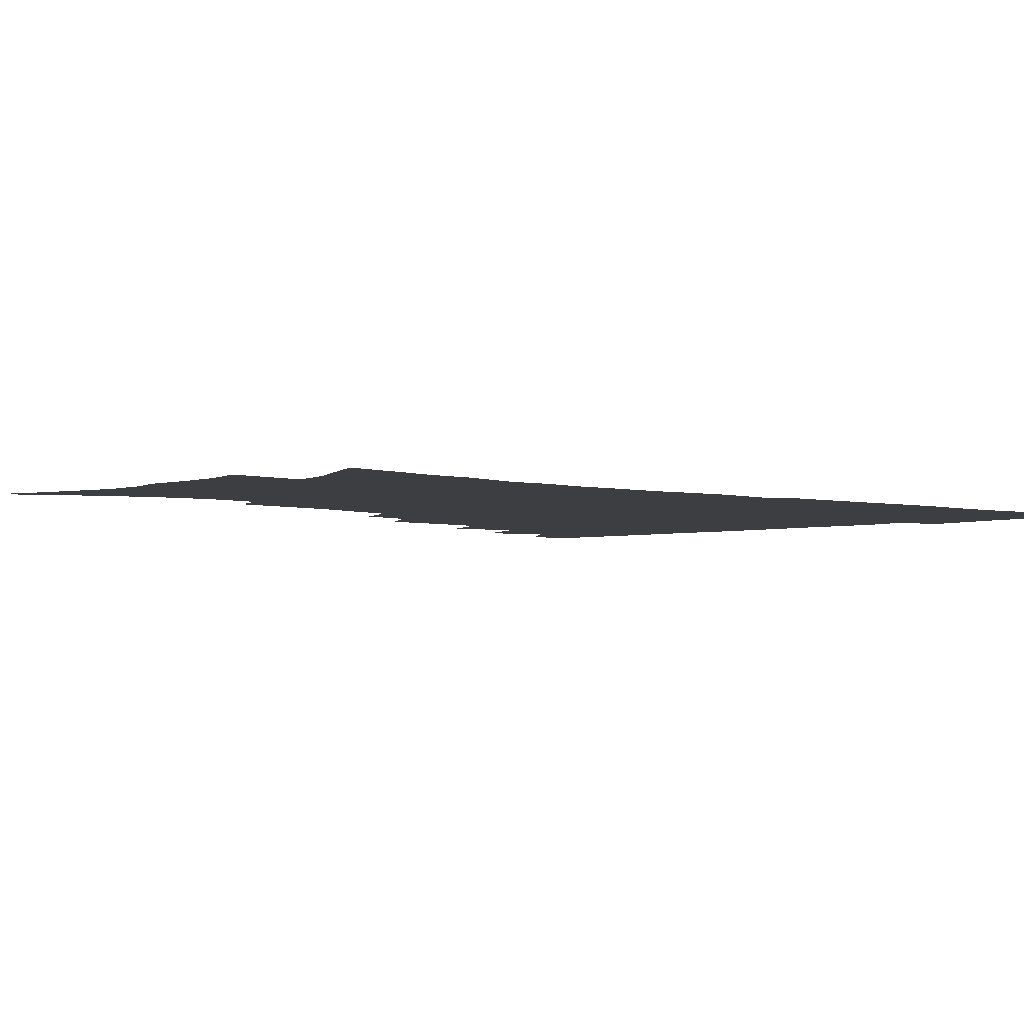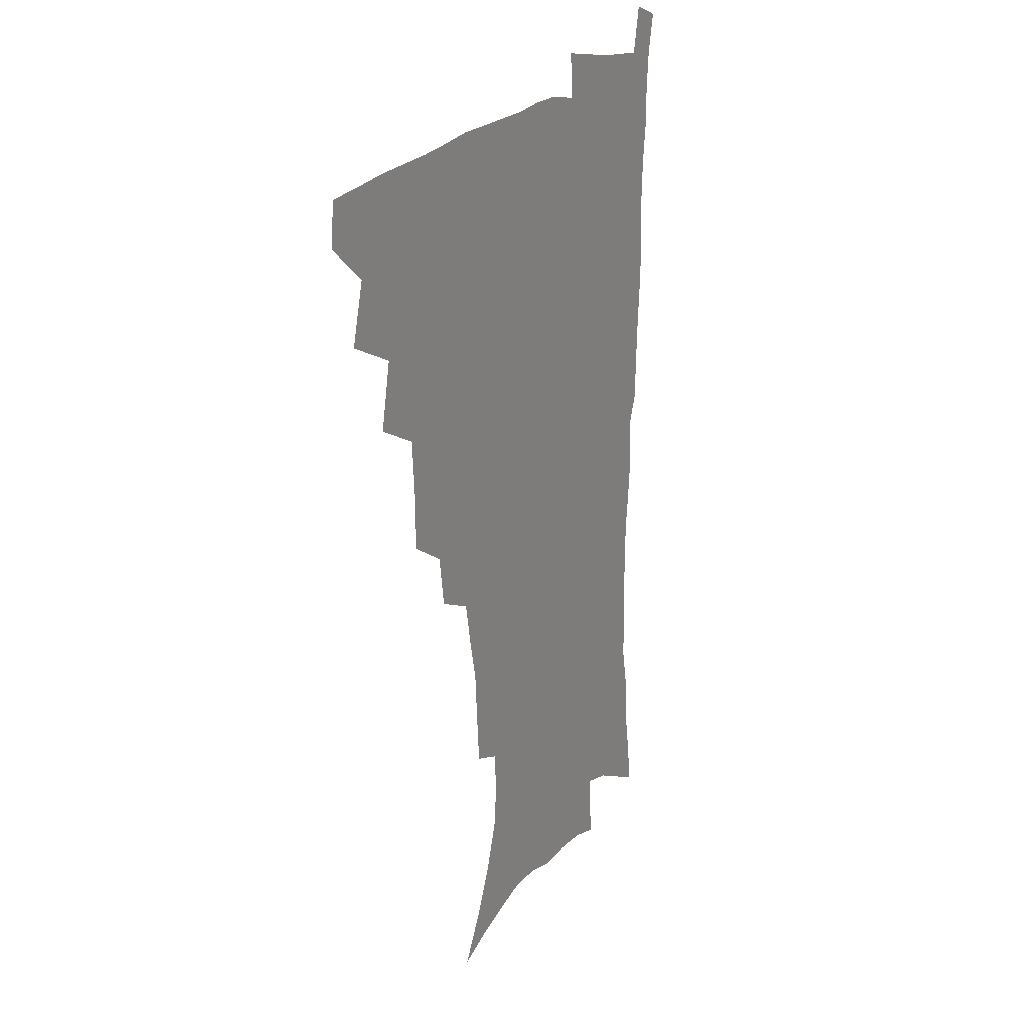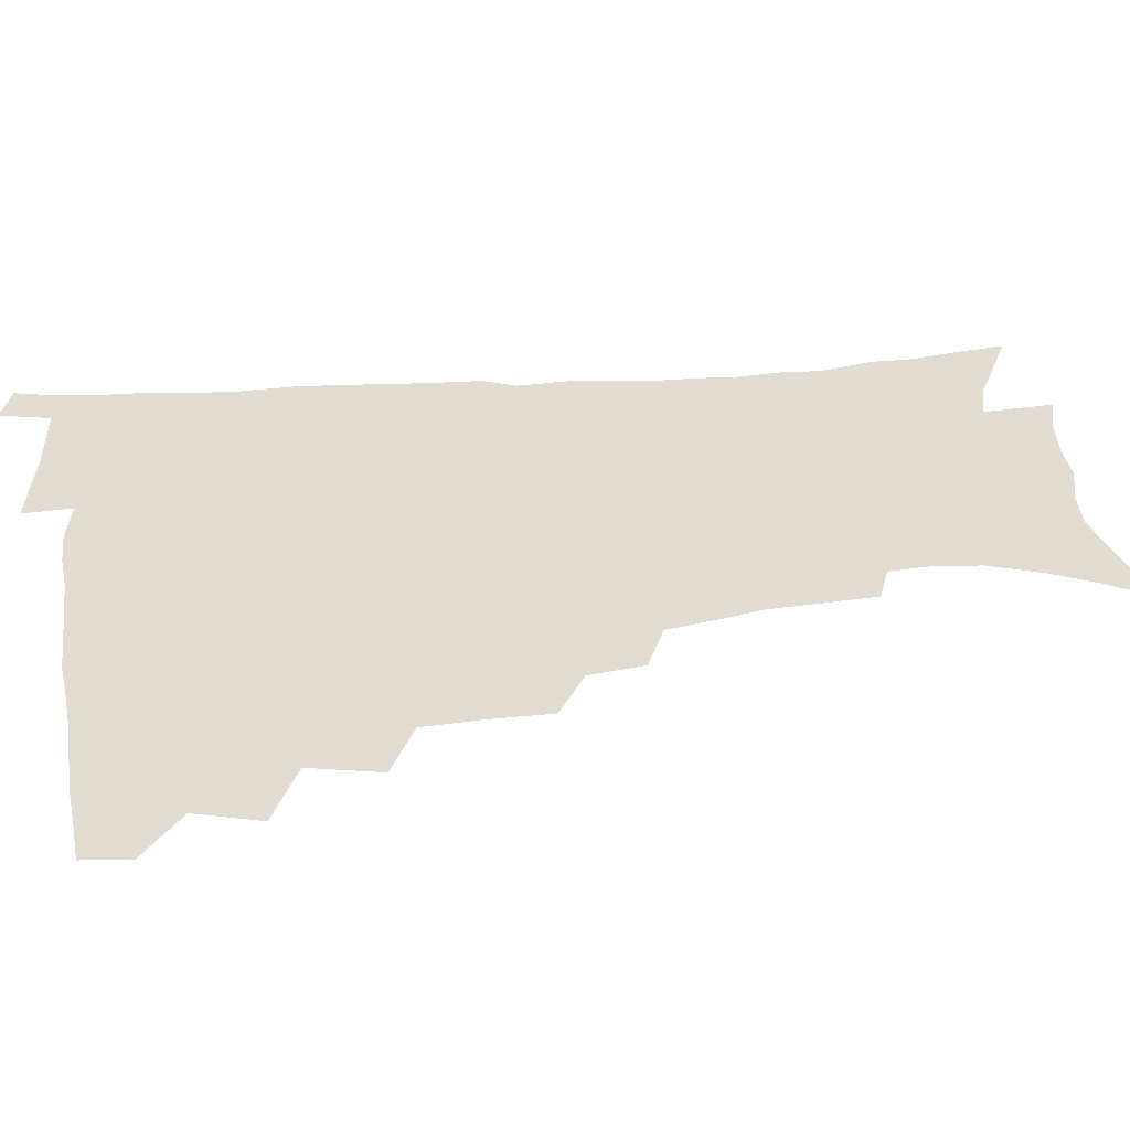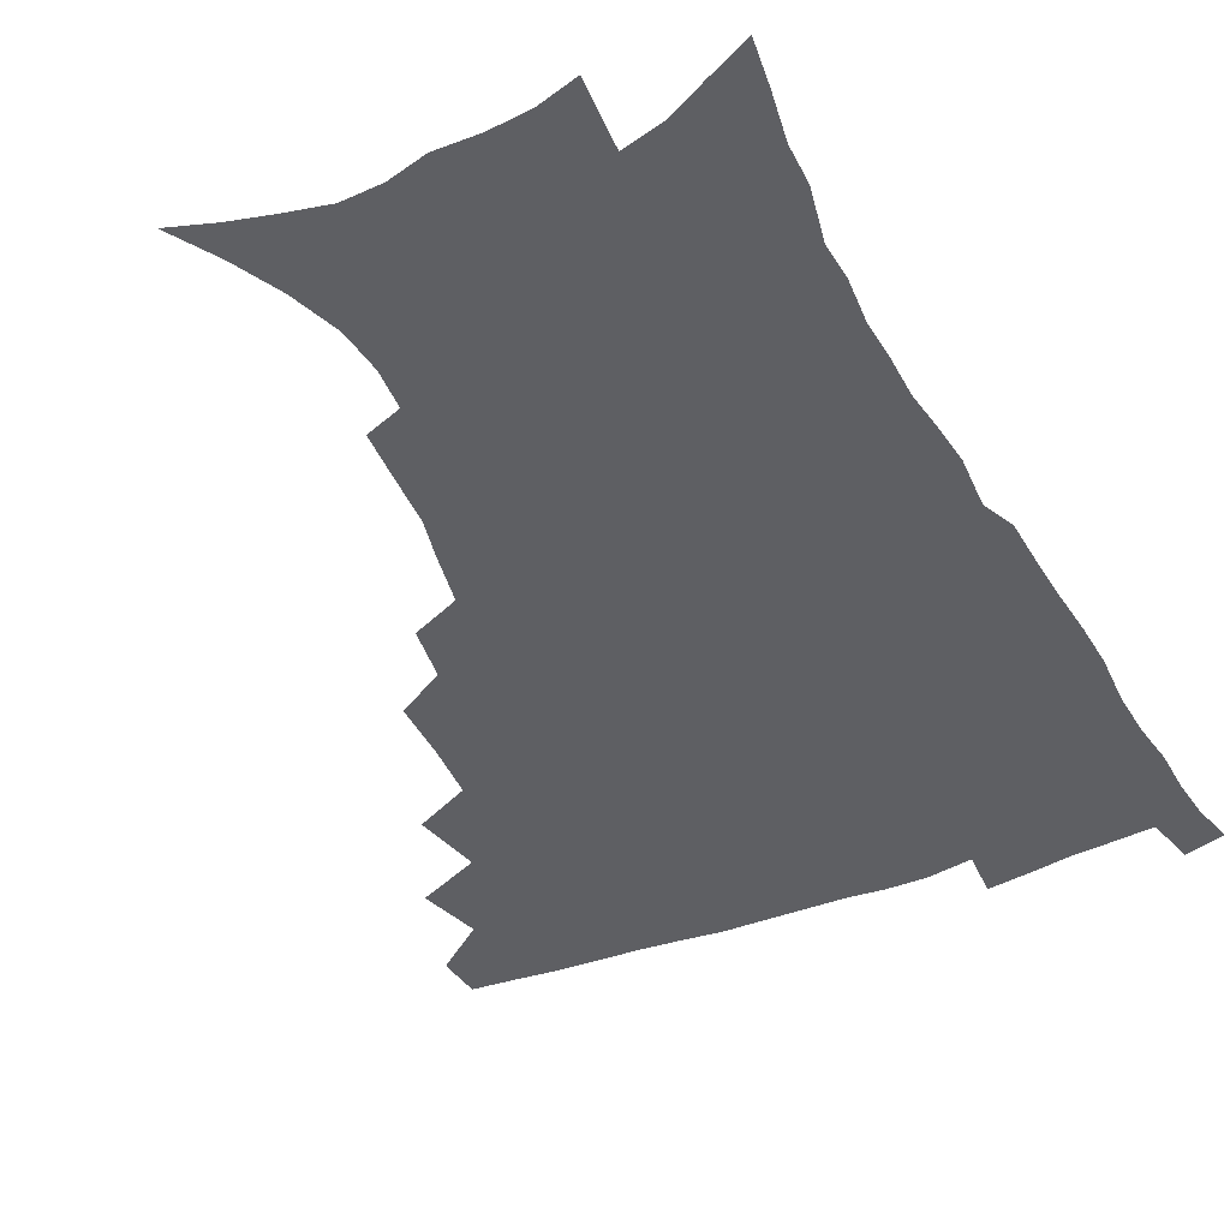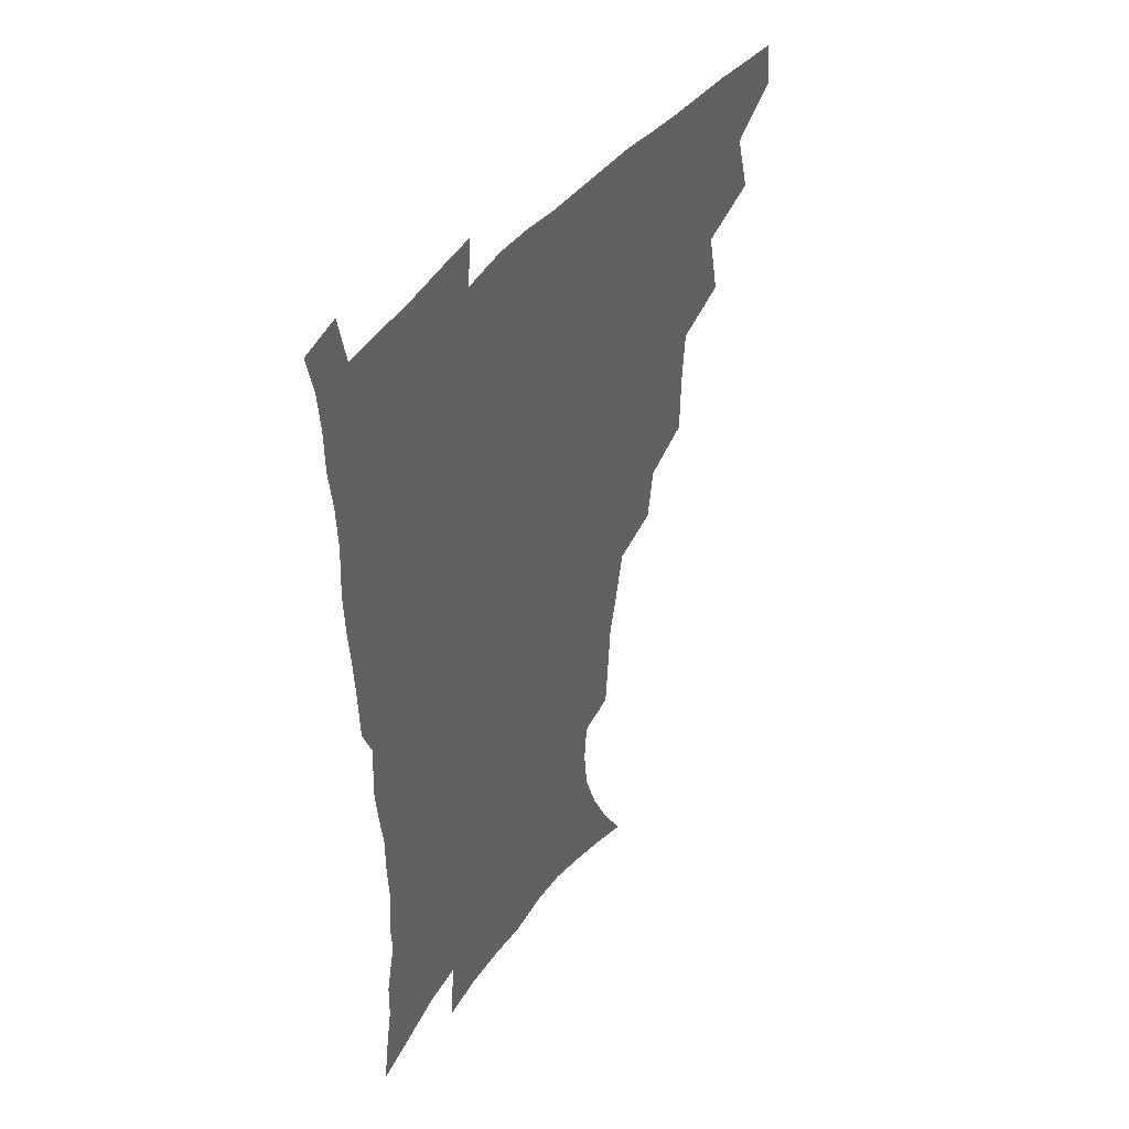
<metadata>
{"format":"obj","ext":"obj","renderer":"f3d","projection":"perspective","resolution":1024,"background":"white","views":[{"elev":-3.3,"azim":46.8,"up":"+Z"},{"elev":20.4,"azim":-62.8,"up":"+Y"},{"elev":34.3,"azim":-96.7,"up":"+Z"},{"elev":-41.9,"azim":26.0,"up":"+Z"},{"elev":43.4,"azim":124.1,"up":"+Y"}]}
</metadata>
<code>
v 465.1 476.1 0
v 466.7 492.3 0
v 477.3 439.5 0
v 483.4 461.8 0
v 483.8 477.8 0
v 482.3 493.5 0
v 495 404.7 0
v 500.2 429.2 0
v 499.4 446.4 0
v 500.9 463.9 0
v 499.2 479.2 0
v 497.5 495 0
v 517.1 353.2 0
v 516.6 375.4 0
v 515.1 395.1 0
v 518.5 418.2 0
v 516.6 433.1 0
v 516.7 449.9 0
v 515.9 465.1 0
v 514.5 480.1 0
v 513 495.7 0
v 537.6 323.6 0
v 534.6 342.9 0
v 534.1 365.6 0
v 533.8 386.6 0
v 534.2 406 0
v 533.1 420.6 0
v 532.9 436.7 0
v 532.1 451.6 0
v 530.9 466.3 0
v 529.4 481.3 0
v 528.2 496.4 0
v 565 246 0
v 563.7 263.7 0
v 562.3 282.8 0
v 558.8 298 0
v 555.1 316.1 0
v 552.6 336.8 0
v 550.6 355.1 0
v 548.6 371.7 0
v 547.4 387.8 0
v 547.9 406.7 0
v 548.6 424 0
v 548.3 439 0
v 547.1 453.2 0
v 545.6 467.7 0
v 544.2 482.5 0
v 542.8 497.6 0
v 553.7 158 0
v 563.7 174.9 0
v 572 192 0
v 578.1 209.9 0
v 579.7 225.9 0
v 578.4 241.1 0
v 577.3 260.5 0
v 575.5 276.9 0
v 573.1 292.7 0
v 570.6 309.5 0
v 567.9 326.3 0
v 566.3 345 0
v 564.6 361.4 0
v 564.4 379.5 0
v 563.8 395.7 0
v 563.5 411.5 0
v 563.2 426.5 0
v 562.5 440.4 0
v 562.3 454.4 0
v 560.8 468.4 0
v 558.9 483.4 0
v 557.1 499.2 0
v 569.3 163.4 0
v 579.2 181.7 0
v 586.9 201.8 0
v 589.6 218.1 0
v 590.5 235.8 0
v 589 250.3 0
v 588.2 269 0
v 586.9 286.5 0
v 584.9 302.3 0
v 582.9 318.3 0
v 580.9 333.9 0
v 579.4 350.3 0
v 578.5 367 0
v 577.8 382.7 0
v 577.8 399.3 0
v 577.5 414.1 0
v 576.9 427.8 0
v 576.8 441.7 0
v 576.5 455.2 0
v 575.1 469 0
v 573.6 483.8 0
v 571.9 499.4 0
v 583.8 167.4 0
v 592.5 186 0
v 599.2 207.9 0
v 601 225.8 0
v 600.9 242 0
v 600.1 258.3 0
v 598.9 273.9 0
v 597.6 290.6 0
v 596.2 307.8 0
v 594.5 322.1 0
v 593.3 338.9 0
v 592.1 353.7 0
v 591.5 370.2 0
v 590.9 385 0
v 590.9 400.7 0
v 590.8 415.4 0
v 590.7 429.6 0
v 590.3 442.5 0
v 589.9 455.9 0
v 589.3 469.5 0
v 588.3 483.7 0
v 586.4 499.6 0
v 599.1 170.9 0
v 607.3 193 0
v 610.7 212.6 0
v 611.5 228.7 0
v 611.2 244.6 0
v 610.4 260 0
v 609.8 279.4 0
v 608.6 294.5 0
v 607.3 309.5 0
v 606.4 326.8 0
v 605.3 340.4 0
v 604.4 355.1 0
v 604 371.3 0
v 603.9 387.1 0
v 603.8 402 0
v 604 416.6 0
v 603.8 429.3 0
v 603.7 442.9 0
v 603.7 456.5 0
v 603.3 469.8 0
v 602.7 483.5 0
v 600.8 499.8 0
v 613.4 170.3 0
v 619.4 194.4 0
v 621.6 214 0
v 622.3 232.5 0
v 621.7 246.6 0
v 621.3 265.2 0
v 620.5 280.6 0
v 619.6 296.4 0
v 618.7 312.6 0
v 617.9 327.5 0
v 617.3 342.8 0
v 616.8 357.9 0
v 616.7 374 0
v 616.5 387.9 0
v 616.4 401 0
v 617 417.5 0
v 617.1 430.1 0
v 617.5 443.7 0
v 617.3 456.9 0
v 616.8 470.5 0
v 616.6 484.1 0
v 614.7 501.1 0
v 627.6 166.7 0
v 631.6 194.3 0
v 632.8 215.9 0
v 632.9 233.7 0
v 632.7 249.6 0
v 632.2 264 0
v 631.4 280 0
v 630.7 295.8 0
v 629.9 312.6 0
v 629.5 329.2 0
v 629.1 343.2 0
v 628.9 358.8 0
v 628.9 373.5 0
v 629 388.5 0
v 629.2 402.6 0
v 629.5 416.8 0
v 630.1 429.5 0
v 630.8 444.4 0
v 631 457 0
v 631.2 470.3 0
v 630.7 484.6 0
v 629 501.2 0
v 643 167.1 0
v 644.1 194.4 0
v 644.3 212.3 0
v 643.7 232.7 0
v 643.5 248.8 0
v 643 263.8 0
v 642.2 280.5 0
v 641.7 296.2 0
v 641.4 311.2 0
v 640.9 328.3 0
v 641 342.3 0
v 640.8 358.3 0
v 641.2 372.4 0
v 641.3 387.9 0
v 641.7 401.9 0
v 641.9 416.4 0
v 643.1 428.6 0
v 643.7 443.4 0
v 644.3 456.7 0
v 644.9 470.1 0
v 645.5 483.8 0
v 645.6 498.2 0
v 644.3 515.6 0
v 658 165.8 0
v 656.9 191.9 0
v 655.9 212 0
v 656.2 226.4 0
v 654.4 247.7 0
v 653.7 264.3 0
v 653 280.3 0
v 652.6 296.5 0
v 652.7 309.7 0
v 652.3 326.7 0
v 652.9 340.6 0
v 653.6 354.3 0
v 653.5 370.6 0
v 653.7 386 0
v 654.3 400 0
v 654.9 414.2 0
v 656 427.9 0
v 656.6 443.1 0
v 657.7 456.1 0
v 658.6 469.4 0
v 659.5 483 0
v 660 497.2 0
v 659.4 513.4 0
v 672.5 161.6 0
v 670.6 187.2 0
v 668.5 207.7 0
v 667.3 225.7 0
v 665.7 244.8 0
v 664.6 262.5 0
v 663.7 279.5 0
v 663.5 294.5 0
v 663.8 308.6 0
v 663.7 324.3 0
v 665.1 337 0
v 665.5 352.4 0
v 666 367.4 0
v 666.2 383.4 0
v 666.9 397.9 0
v 667.1 413.6 0
v 669.2 426.1 0
v 669.8 441 0
v 671.1 454.8 0
v 672.3 468.3 0
v 673.4 482.2 0
v 674.4 495.7 0
v 674.8 510.7 0
v 685 183.5 0
v 681.4 203.7 0
v 678.7 223.6 0
v 678.1 239.2 0
v 677.2 255.7 0
v 676.5 272.1 0
v 675.7 288.6 0
v 675.5 304.2 0
v 676.6 317.9 0
v 677.9 331.5 0
v 677.9 347.9 0
v 678.5 363.4 0
v 679.6 378.1 0
v 680.5 393.2 0
v 682.1 407.5 0
v 682.5 423.2 0
v 683.9 437.6 0
v 684.4 453.4 0
v 685.8 467.3 0
v 687 481.1 0
v 688.4 495 0
v 689.3 509.4 0
v 700.2 176 0
v 695.7 196.7 0
v 693.8 213.6 0
v 690.8 232.8 0
v 690 248.5 0
v 689.2 264.6 0
v 689.1 279.8 0
v 688.5 296.2 0
v 689.7 310.2 0
v 690.8 324.6 0
v 690.9 341.3 0
v 691.6 357.1 0
v 693.6 371.1 0
v 695.6 385.6 0
v 696.3 401.7 0
v 695.9 419.4 0
v 698 433.6 0
v 699.3 449 0
v 699.9 464.8 0
v 701.2 479.3 0
v 702.6 493.7 0
v 704 507.9 0
v 708 526.2 0
v 714.8 169 0
v 712.5 185.8 0
v 709.3 203.5 0
v 709.1 217.8 0
v 704.8 237.9 0
v 705.6 250.9 0
v 704.1 267.8 0
v 704.9 282 0
v 705 297.7 0
v 706.8 311.5 0
v 708.3 326.5 0
v 707.1 345.8 0
v 712 357.5 0
v 712.6 374.3 0
v 713.5 390.9 0
v 714.9 407.3 0
v 715.7 424.1 0
v 714.7 443.6 0
v 715.5 460.3 0
v 717.5 475.5 0
v 717.8 491.7 0
v 719.2 506.6 0
v 722.7 521.5 0
f 4 5 1
f 1 5 2
f 5 6 2
f 8 9 3
f 3 9 4
f 9 10 4
f 4 10 5
f 10 11 5
f 5 11 6
f 11 12 6
f 15 16 7
f 7 16 8
f 16 17 8
f 8 17 9
f 17 18 9
f 9 18 10
f 18 19 10
f 10 19 11
f 19 20 11
f 11 20 12
f 20 21 12
f 23 24 13
f 13 24 14
f 24 25 14
f 14 25 15
f 25 26 15
f 15 26 16
f 26 27 16
f 16 27 17
f 27 28 17
f 17 28 18
f 28 29 18
f 18 29 19
f 29 30 19
f 19 30 20
f 30 31 20
f 20 31 21
f 31 32 21
f 37 38 22
f 22 38 23
f 38 39 23
f 23 39 24
f 39 40 24
f 24 40 25
f 40 41 25
f 25 41 26
f 41 42 26
f 26 42 27
f 42 43 27
f 27 43 28
f 43 44 28
f 28 44 29
f 44 45 29
f 29 45 30
f 45 46 30
f 30 46 31
f 46 47 31
f 31 47 32
f 47 48 32
f 54 55 33
f 33 55 34
f 55 56 34
f 34 56 35
f 56 57 35
f 35 57 36
f 57 58 36
f 36 58 37
f 58 59 37
f 37 59 38
f 59 60 38
f 38 60 39
f 60 61 39
f 39 61 40
f 61 62 40
f 40 62 41
f 62 63 41
f 41 63 42
f 63 64 42
f 42 64 43
f 64 65 43
f 43 65 44
f 65 66 44
f 44 66 45
f 66 67 45
f 45 67 46
f 67 68 46
f 46 68 47
f 68 69 47
f 47 69 48
f 69 70 48
f 49 71 50
f 71 72 50
f 50 72 51
f 72 73 51
f 51 73 52
f 73 74 52
f 52 74 53
f 74 75 53
f 53 75 54
f 75 76 54
f 54 76 55
f 76 77 55
f 55 77 56
f 77 78 56
f 56 78 57
f 78 79 57
f 57 79 58
f 79 80 58
f 58 80 59
f 80 81 59
f 59 81 60
f 81 82 60
f 60 82 61
f 82 83 61
f 61 83 62
f 83 84 62
f 62 84 63
f 84 85 63
f 63 85 64
f 85 86 64
f 64 86 65
f 86 87 65
f 65 87 66
f 87 88 66
f 66 88 67
f 88 89 67
f 67 89 68
f 89 90 68
f 68 90 69
f 90 91 69
f 69 91 70
f 91 92 70
f 71 93 72
f 93 94 72
f 72 94 73
f 94 95 73
f 73 95 74
f 95 96 74
f 74 96 75
f 96 97 75
f 75 97 76
f 97 98 76
f 76 98 77
f 98 99 77
f 77 99 78
f 99 100 78
f 78 100 79
f 100 101 79
f 79 101 80
f 101 102 80
f 80 102 81
f 102 103 81
f 81 103 82
f 103 104 82
f 82 104 83
f 104 105 83
f 83 105 84
f 105 106 84
f 84 106 85
f 106 107 85
f 85 107 86
f 107 108 86
f 86 108 87
f 108 109 87
f 87 109 88
f 109 110 88
f 88 110 89
f 110 111 89
f 89 111 90
f 111 112 90
f 90 112 91
f 112 113 91
f 91 113 92
f 113 114 92
f 93 115 94
f 115 116 94
f 94 116 95
f 116 117 95
f 95 117 96
f 117 118 96
f 96 118 97
f 118 119 97
f 97 119 98
f 119 120 98
f 98 120 99
f 120 121 99
f 99 121 100
f 121 122 100
f 100 122 101
f 122 123 101
f 101 123 102
f 123 124 102
f 102 124 103
f 124 125 103
f 103 125 104
f 125 126 104
f 104 126 105
f 126 127 105
f 105 127 106
f 127 128 106
f 106 128 107
f 128 129 107
f 107 129 108
f 129 130 108
f 108 130 109
f 130 131 109
f 109 131 110
f 131 132 110
f 110 132 111
f 132 133 111
f 111 133 112
f 133 134 112
f 112 134 113
f 134 135 113
f 113 135 114
f 135 136 114
f 115 137 116
f 137 138 116
f 116 138 117
f 138 139 117
f 117 139 118
f 139 140 118
f 118 140 119
f 140 141 119
f 119 141 120
f 141 142 120
f 120 142 121
f 142 143 121
f 121 143 122
f 143 144 122
f 122 144 123
f 144 145 123
f 123 145 124
f 145 146 124
f 124 146 125
f 146 147 125
f 125 147 126
f 147 148 126
f 126 148 127
f 148 149 127
f 127 149 128
f 149 150 128
f 128 150 129
f 150 151 129
f 129 151 130
f 151 152 130
f 130 152 131
f 152 153 131
f 131 153 132
f 153 154 132
f 132 154 133
f 154 155 133
f 133 155 134
f 155 156 134
f 134 156 135
f 156 157 135
f 135 157 136
f 157 158 136
f 137 159 138
f 159 160 138
f 138 160 139
f 160 161 139
f 139 161 140
f 161 162 140
f 140 162 141
f 162 163 141
f 141 163 142
f 163 164 142
f 142 164 143
f 164 165 143
f 143 165 144
f 165 166 144
f 144 166 145
f 166 167 145
f 145 167 146
f 167 168 146
f 146 168 147
f 168 169 147
f 147 169 148
f 169 170 148
f 148 170 149
f 170 171 149
f 149 171 150
f 171 172 150
f 150 172 151
f 172 173 151
f 151 173 152
f 173 174 152
f 152 174 153
f 174 175 153
f 153 175 154
f 175 176 154
f 154 176 155
f 176 177 155
f 155 177 156
f 177 178 156
f 156 178 157
f 178 179 157
f 157 179 158
f 179 180 158
f 159 181 160
f 181 182 160
f 160 182 161
f 182 183 161
f 161 183 162
f 183 184 162
f 162 184 163
f 184 185 163
f 163 185 164
f 185 186 164
f 164 186 165
f 186 187 165
f 165 187 166
f 187 188 166
f 166 188 167
f 188 189 167
f 167 189 168
f 189 190 168
f 168 190 169
f 190 191 169
f 169 191 170
f 191 192 170
f 170 192 171
f 192 193 171
f 171 193 172
f 193 194 172
f 172 194 173
f 194 195 173
f 173 195 174
f 195 196 174
f 174 196 175
f 196 197 175
f 175 197 176
f 197 198 176
f 176 198 177
f 198 199 177
f 177 199 178
f 199 200 178
f 178 200 179
f 200 201 179
f 179 201 180
f 201 202 180
f 181 204 182
f 204 205 182
f 182 205 183
f 205 206 183
f 183 206 184
f 206 207 184
f 184 207 185
f 207 208 185
f 185 208 186
f 208 209 186
f 186 209 187
f 209 210 187
f 187 210 188
f 210 211 188
f 188 211 189
f 211 212 189
f 189 212 190
f 212 213 190
f 190 213 191
f 213 214 191
f 191 214 192
f 214 215 192
f 192 215 193
f 215 216 193
f 193 216 194
f 216 217 194
f 194 217 195
f 217 218 195
f 195 218 196
f 218 219 196
f 196 219 197
f 219 220 197
f 197 220 198
f 220 221 198
f 198 221 199
f 221 222 199
f 199 222 200
f 222 223 200
f 200 223 201
f 223 224 201
f 201 224 202
f 224 225 202
f 202 225 203
f 225 226 203
f 204 227 205
f 227 228 205
f 205 228 206
f 228 229 206
f 206 229 207
f 229 230 207
f 207 230 208
f 230 231 208
f 208 231 209
f 231 232 209
f 209 232 210
f 232 233 210
f 210 233 211
f 233 234 211
f 211 234 212
f 234 235 212
f 212 235 213
f 235 236 213
f 213 236 214
f 236 237 214
f 214 237 215
f 237 238 215
f 215 238 216
f 238 239 216
f 216 239 217
f 239 240 217
f 217 240 218
f 240 241 218
f 218 241 219
f 241 242 219
f 219 242 220
f 242 243 220
f 220 243 221
f 243 244 221
f 221 244 222
f 244 245 222
f 222 245 223
f 245 246 223
f 223 246 224
f 246 247 224
f 224 247 225
f 247 248 225
f 225 248 226
f 248 249 226
f 228 250 229
f 250 251 229
f 229 251 230
f 251 252 230
f 230 252 231
f 252 253 231
f 231 253 232
f 253 254 232
f 232 254 233
f 254 255 233
f 233 255 234
f 255 256 234
f 234 256 235
f 256 257 235
f 235 257 236
f 257 258 236
f 236 258 237
f 258 259 237
f 237 259 238
f 259 260 238
f 238 260 239
f 260 261 239
f 239 261 240
f 261 262 240
f 240 262 241
f 262 263 241
f 241 263 242
f 263 264 242
f 242 264 243
f 264 265 243
f 243 265 244
f 265 266 244
f 244 266 245
f 266 267 245
f 245 267 246
f 267 268 246
f 246 268 247
f 268 269 247
f 247 269 248
f 269 270 248
f 248 270 249
f 270 271 249
f 250 272 251
f 272 273 251
f 251 273 252
f 273 274 252
f 252 274 253
f 274 275 253
f 253 275 254
f 275 276 254
f 254 276 255
f 276 277 255
f 255 277 256
f 277 278 256
f 256 278 257
f 278 279 257
f 257 279 258
f 279 280 258
f 258 280 259
f 280 281 259
f 259 281 260
f 281 282 260
f 260 282 261
f 282 283 261
f 261 283 262
f 283 284 262
f 262 284 263
f 284 285 263
f 263 285 264
f 285 286 264
f 264 286 265
f 286 287 265
f 265 287 266
f 287 288 266
f 266 288 267
f 288 289 267
f 267 289 268
f 289 290 268
f 268 290 269
f 290 291 269
f 269 291 270
f 291 292 270
f 270 292 271
f 292 293 271
f 272 295 273
f 295 296 273
f 273 296 274
f 296 297 274
f 274 297 275
f 297 298 275
f 275 298 276
f 298 299 276
f 276 299 277
f 299 300 277
f 277 300 278
f 300 301 278
f 278 301 279
f 301 302 279
f 279 302 280
f 302 303 280
f 280 303 281
f 303 304 281
f 281 304 282
f 304 305 282
f 282 305 283
f 305 306 283
f 283 306 284
f 306 307 284
f 284 307 285
f 307 308 285
f 285 308 286
f 308 309 286
f 286 309 287
f 309 310 287
f 287 310 288
f 310 311 288
f 288 311 289
f 311 312 289
f 289 312 290
f 312 313 290
f 290 313 291
f 313 314 291
f 291 314 292
f 314 315 292
f 292 315 293
f 315 316 293
f 293 316 294
f 316 317 294

</code>
